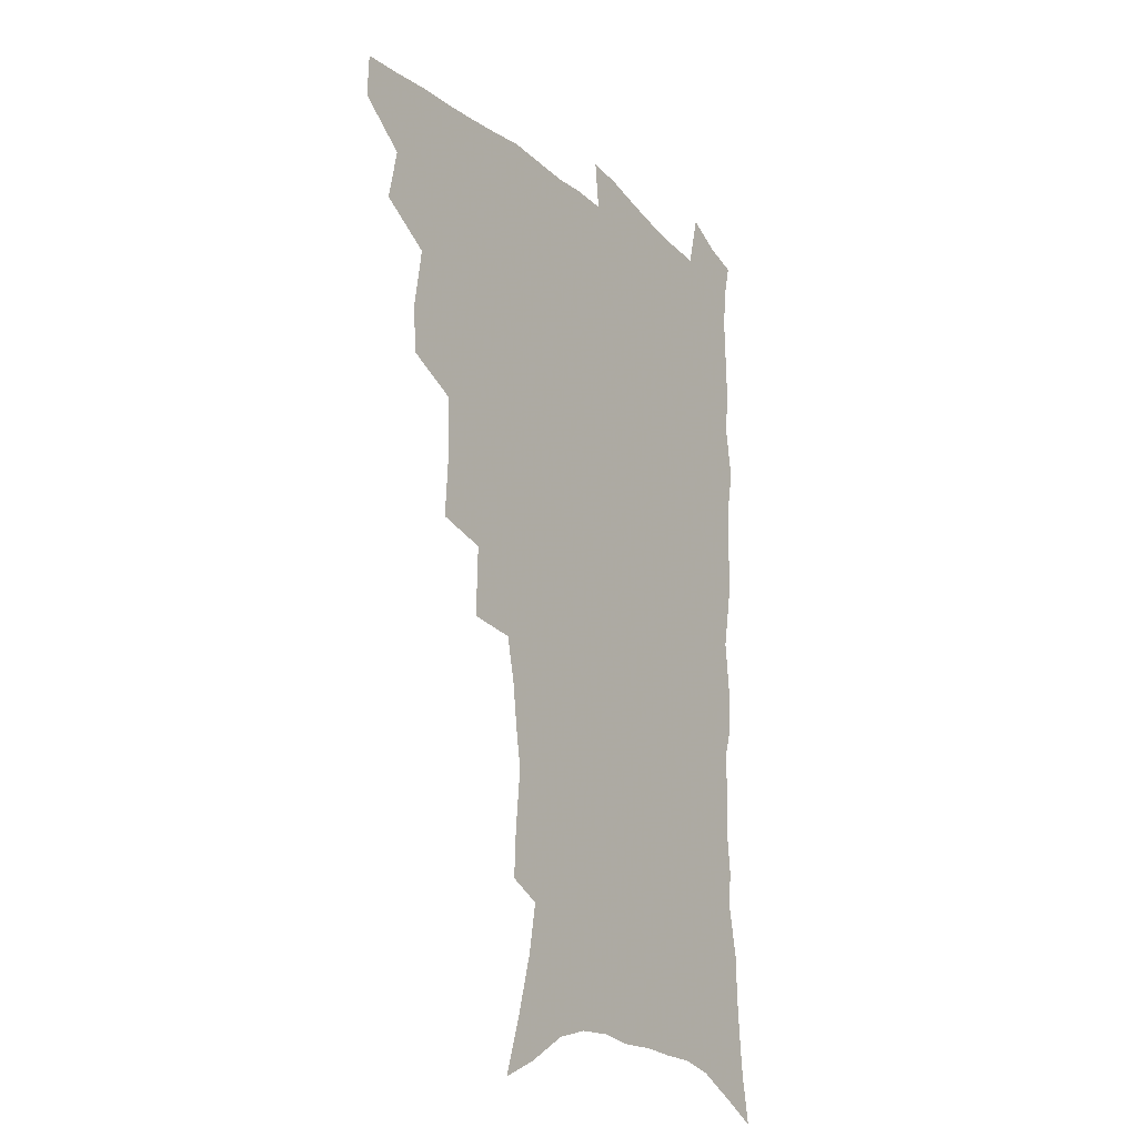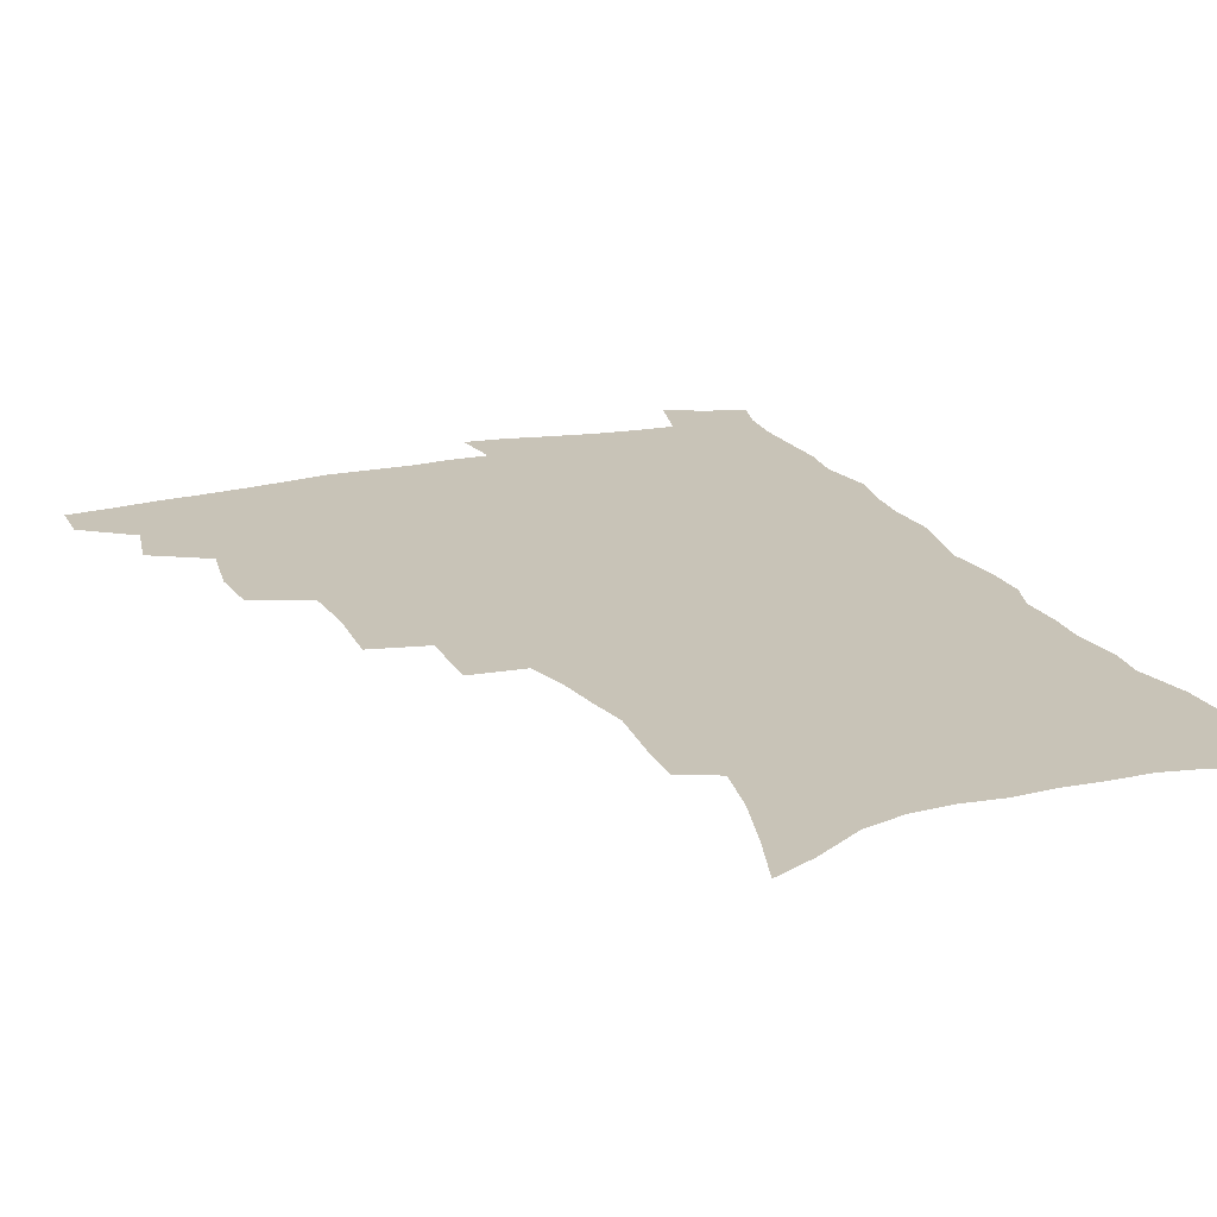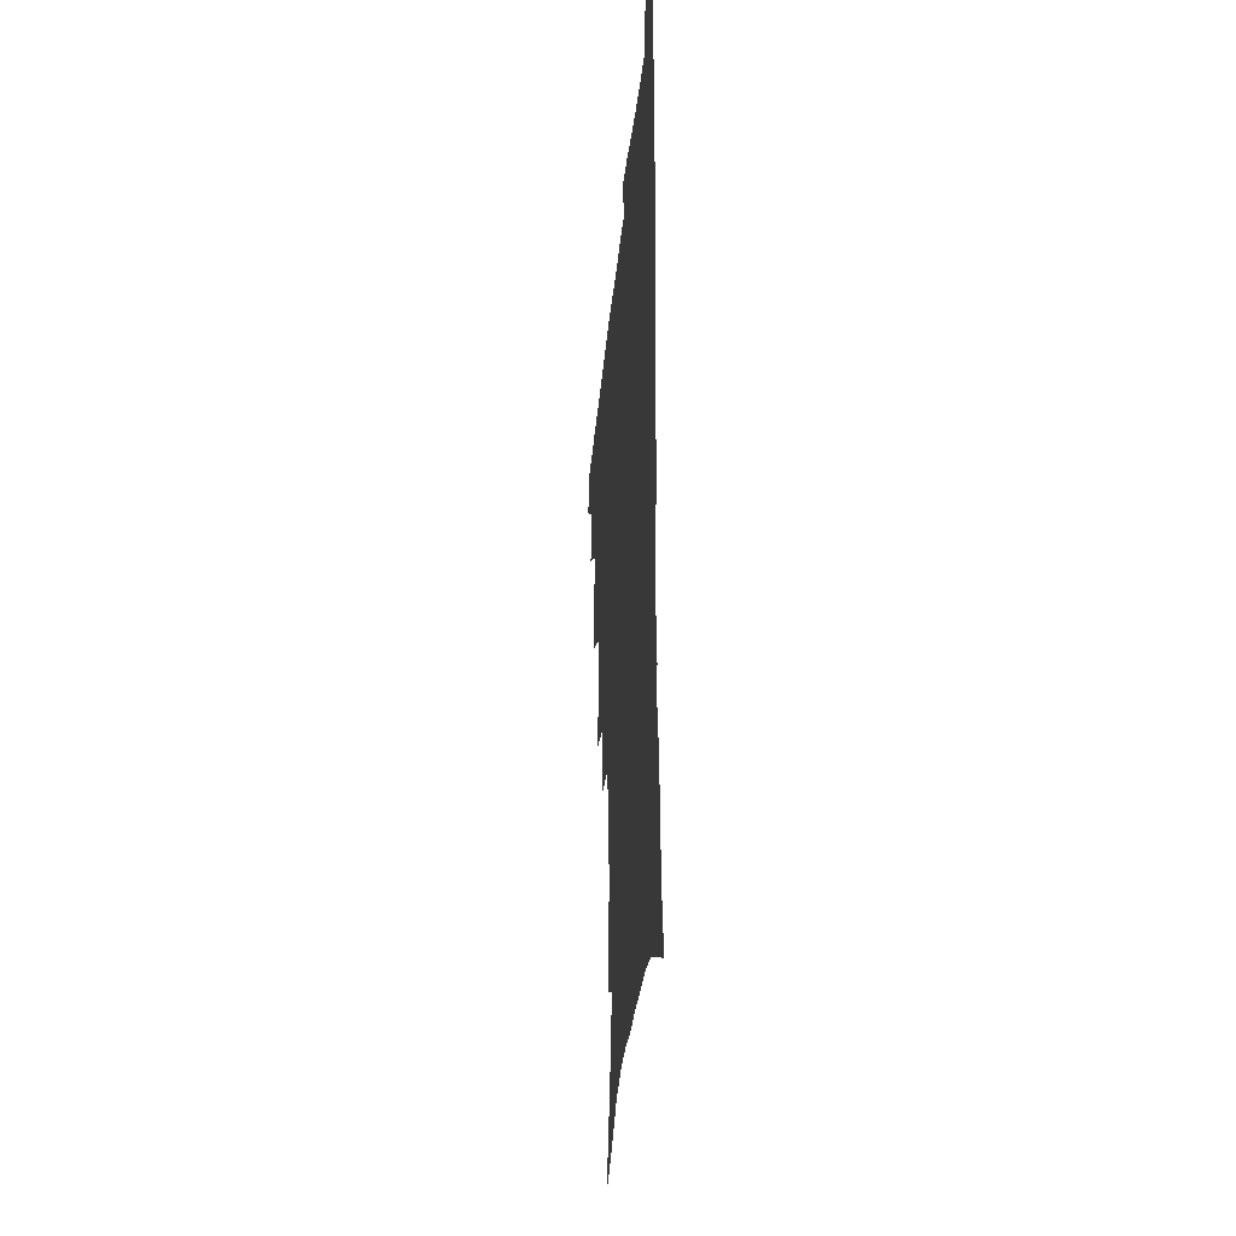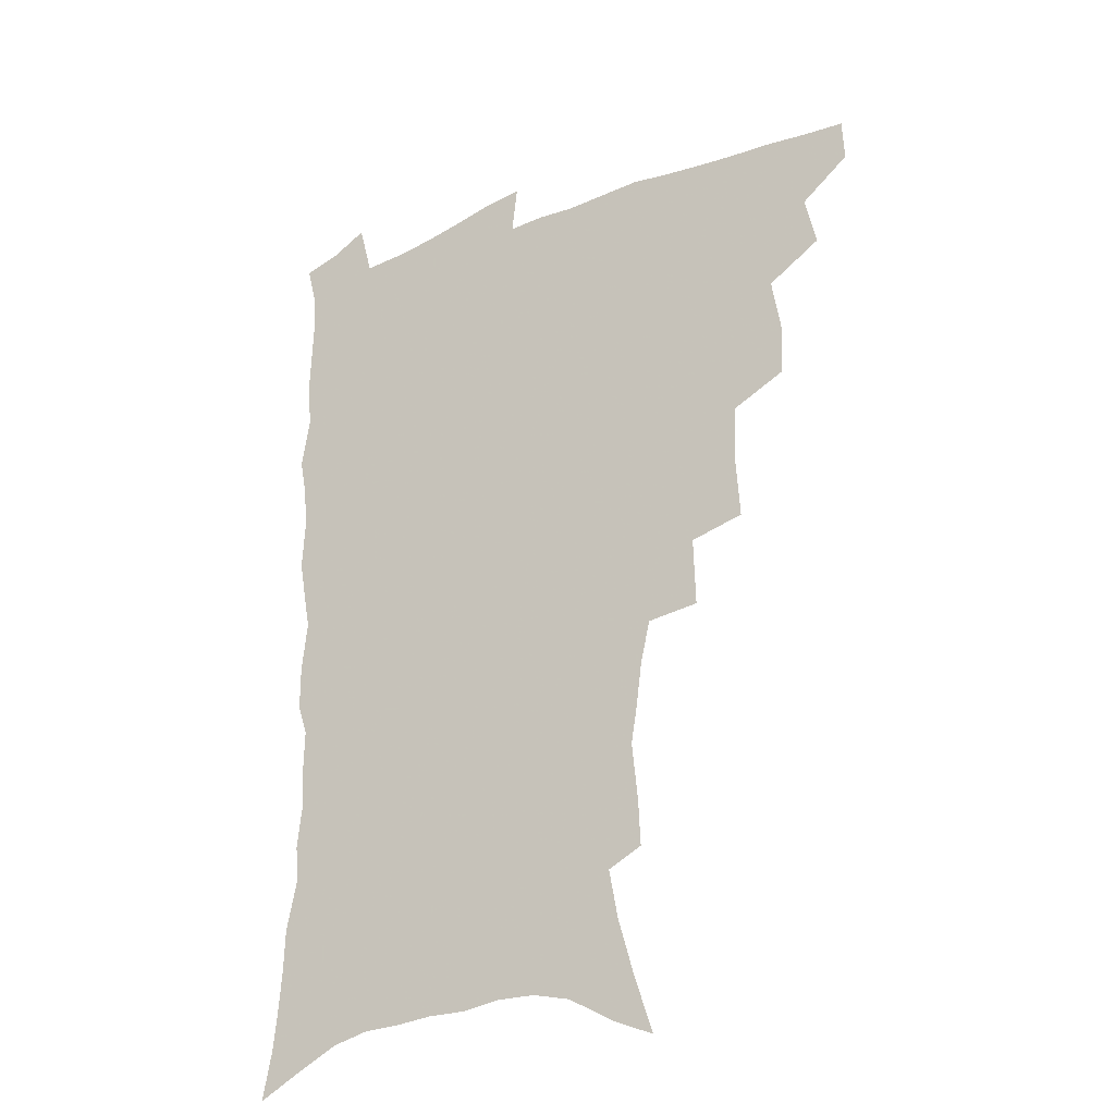
<metadata>
{"format":"obj","ext":"obj","renderer":"f3d","projection":"perspective","resolution":1024,"background":"white","views":[{"elev":-20.2,"azim":-57.2,"up":"+Y"},{"elev":19.7,"azim":-22.7,"up":"+Z"},{"elev":-33.1,"azim":84.6,"up":"+Y"},{"elev":-28.4,"azim":-147.6,"up":"+Y"}]}
</metadata>
<code>
v 465.5 489.4 0
v 466.2 505.3 0
v 479.4 456.1 0
v 483.5 475.5 0
v 483.4 491.4 0
v 482.8 506.8 0
v 496.6 404.2 0
v 495.7 422.3 0
v 499.3 444 0
v 500.3 461.7 0
v 501.1 477.8 0
v 499.5 493.1 0
v 497.8 508.7 0
v 515.9 350.1 0
v 517.5 375 0
v 516.6 394.9 0
v 518.3 416.1 0
v 517.6 432.7 0
v 518.3 449.9 0
v 519.1 465.8 0
v 517 479.8 0
v 515.5 494.3 0
v 513.4 509.7 0
v 535.2 319.7 0
v 535.9 345.5 0
v 534.9 366 0
v 534.5 385.7 0
v 534 403.6 0
v 532.7 418.7 0
v 532 434.2 0
v 533 451.6 0
v 533 466.9 0
v 531.7 481.3 0
v 530.1 495.8 0
v 528.3 511.1 0
v 559.8 233 0
v 560.6 249.7 0
v 562.8 272 0
v 560.5 285.5 0
v 558.3 302.2 0
v 554.7 317.9 0
v 552.4 336.9 0
v 550.9 355.6 0
v 549.6 373.2 0
v 549.4 391.8 0
v 548.3 406.8 0
v 547.7 422.5 0
v 548.5 439.4 0
v 547.7 453.7 0
v 547.8 468.4 0
v 546 482.8 0
v 544.7 497.3 0
v 542.9 512.8 0
v 556.3 166.1 0
v 563 186.4 0
v 569.3 208.2 0
v 572.7 226.9 0
v 573.5 243.9 0
v 573.8 261.2 0
v 573.4 278.1 0
v 572.4 296.2 0
v 569.8 310.7 0
v 568.1 328.3 0
v 565.6 343.5 0
v 565 362.5 0
v 564.3 379.9 0
v 562.4 393.7 0
v 563.1 411.2 0
v 563.1 427.1 0
v 562.6 441.4 0
v 562.8 456.2 0
v 561.5 469.8 0
v 561.3 483.6 0
v 559.6 498 0
v 557.2 515 0
v 571.4 173 0
v 576.3 191.5 0
v 584.7 218.7 0
v 586 236.4 0
v 586.4 253.5 0
v 585.1 266.9 0
v 584.7 284.4 0
v 584.2 304.2 0
v 582.7 319.7 0
v 580.7 334.4 0
v 579.6 351.5 0
v 578 366.3 0
v 578 384.6 0
v 577.6 399.7 0
v 576.4 413.1 0
v 576.9 429.6 0
v 576.7 443.6 0
v 576.3 457.1 0
v 575.6 470.5 0
v 575.4 484.2 0
v 573.9 498.9 0
v 572.3 514.6 0
v 589.1 183.6 0
v 595.2 206.9 0
v 596.8 223.6 0
v 597.6 240.8 0
v 597.7 258.5 0
v 597.1 274.4 0
v 596.4 290.7 0
v 595.1 305.4 0
v 594.5 325.8 0
v 592.8 337.6 0
v 592 355 0
v 591.1 370.3 0
v 590.5 385.2 0
v 590.6 402 0
v 590 415.6 0
v 589.9 429.9 0
v 590 444.4 0
v 589.7 457.7 0
v 589.6 471.2 0
v 589.2 484.9 0
v 588.1 499.4 0
v 587.3 514.1 0
v 603.5 187.5 0
v 607.5 209.1 0
v 609.1 228.4 0
v 609.2 245 0
v 608.7 259.6 0
v 607.8 273.9 0
v 607.6 293.8 0
v 607 311.3 0
v 605.9 325.5 0
v 604.9 341 0
v 604.4 358.2 0
v 603.8 373.2 0
v 603.3 387.4 0
v 603.2 402.9 0
v 603.4 417.8 0
v 603.3 431.4 0
v 603.3 445.1 0
v 603.4 458.2 0
v 603.5 471.6 0
v 603.5 485 0
v 603 498.8 0
v 601.4 515.3 0
v 617.8 188.3 0
v 620.1 211.5 0
v 620.6 229.4 0
v 620.6 246.4 0
v 620.4 264.8 0
v 619.7 281.4 0
v 619 293.6 0
v 618.2 314.4 0
v 617.5 327.4 0
v 616.9 344.1 0
v 616.4 358.8 0
v 616.1 373.2 0
v 615.9 389.5 0
v 615.9 404.2 0
v 615.9 418.4 0
v 616.1 431.8 0
v 616.2 444.8 0
v 616.6 458.3 0
v 617.4 472 0
v 617.5 484.8 0
v 617 498.7 0
v 615.7 515 0
v 613.6 533.5 0
v 632.2 186.6 0
v 632.5 210.7 0
v 632.4 233.2 0
v 632.2 247.9 0
v 631.6 265.8 0
v 631.1 280.1 0
v 630.3 297.3 0
v 629.7 312.8 0
v 629.1 328.6 0
v 628.5 345.2 0
v 628.5 358.1 0
v 628.3 374.1 0
v 628.2 389.1 0
v 628.2 403.7 0
v 628.3 417.8 0
v 628.9 433.3 0
v 629.3 445.4 0
v 629.8 458.2 0
v 630.4 471.7 0
v 630.7 484.7 0
v 630.8 498.3 0
v 630.1 514.1 0
v 628.2 531.9 0
v 646.8 187.3 0
v 645.1 212 0
v 644.9 228.4 0
v 643.9 246.1 0
v 642.8 265.1 0
v 642.3 280.6 0
v 641.5 297.8 0
v 640.9 313.8 0
v 641 326.8 0
v 640.4 343.3 0
v 640.2 358.9 0
v 640.5 373.1 0
v 640.5 388 0
v 640.7 402.6 0
v 640.7 418.4 0
v 641.5 431.5 0
v 642.1 444.4 0
v 642.8 457.7 0
v 643.3 471.4 0
v 644 484.3 0
v 644.6 497.6 0
v 645.8 510.6 0
v 643.6 528.6 0
v 661.2 186.4 0
v 658.4 208.5 0
v 656.5 229.1 0
v 655.9 243.9 0
v 654.1 264 0
v 654.2 277.7 0
v 652.6 297.1 0
v 652.4 311.8 0
v 652.6 325.8 0
v 652.2 341.8 0
v 652.1 357.2 0
v 653.1 370.3 0
v 653 385.7 0
v 653.9 399.1 0
v 653.3 416 0
v 654.1 429.7 0
v 655.3 442.4 0
v 655.7 456.9 0
v 656.2 470.5 0
v 657.3 483.5 0
v 658.2 496.8 0
v 658.9 510.3 0
v 658.9 525.7 0
v 674.8 186.4 0
v 671.5 206.3 0
v 669.2 225.4 0
v 667.8 242.3 0
v 666.8 258.9 0
v 665.7 276 0
v 664.4 293.5 0
v 663.9 309.2 0
v 664.7 322.5 0
v 664.2 338.9 0
v 665.4 352.2 0
v 665.6 367.3 0
v 665.2 383.8 0
v 666.3 397.1 0
v 665.7 414.1 0
v 667.1 427.2 0
v 668 441.2 0
v 669.2 454.5 0
v 669.6 468.9 0
v 670.3 483 0
v 671.8 496 0
v 672.9 509.9 0
v 674 523.9 0
v 688.5 183.5 0
v 685.9 200.8 0
v 683 219.6 0
v 680.3 238.6 0
v 678.8 255.5 0
v 678.1 271.3 0
v 677 288.1 0
v 677.8 301.7 0
v 676.3 319.9 0
v 677.5 333.2 0
v 677.4 349.1 0
v 678.5 363 0
v 678.2 379.4 0
v 679.5 393.3 0
v 680 408.5 0
v 680.7 423.4 0
v 681.2 438.4 0
v 683 451.8 0
v 682.6 467.9 0
v 684.1 481.1 0
v 685.3 494.8 0
v 687.2 508.6 0
v 688.7 523.2 0
v 694.1 544.1 0
v 704.3 176 0
v 701 194 0
v 698.5 211.3 0
v 696.5 228.4 0
v 693 247.9 0
v 692.3 263.5 0
v 691.1 280.1 0
v 690.4 296.2 0
v 691 310.8 0
v 692 325 0
v 693.5 339 0
v 692.5 356.2 0
v 693.4 371.2 0
v 695.4 385 0
v 695.3 401.4 0
v 697.1 415.7 0
v 695.7 433.3 0
v 698.7 446.6 0
v 697.1 464.2 0
v 697.8 478.8 0
v 699.9 492.5 0
v 701.7 506.8 0
v 702.9 521.1 0
v 707.8 537 0
v 720.4 168 0
v 717 185.8 0
v 715.3 201.3 0
v 714.2 216.5 0
v 713.7 231.5 0
v 709.6 251 0
v 711 263.9 0
v 709.1 281.3 0
v 710 295.4 0
v 709.7 311.4 0
v 713.5 323.2 0
v 713.6 339.5 0
v 711.5 358.7 0
v 714.1 372.6 0
v 716.6 387.1 0
v 715.6 405.2 0
v 716.9 421.1 0
v 719.7 435.6 0
v 716.5 455.6 0
v 718.3 470.9 0
v 717.7 487.5 0
v 717.1 504.3 0
v 718.3 519 0
v 721.9 533.1 0
f 4 5 1
f 1 5 2
f 5 6 2
f 9 10 3
f 3 10 4
f 10 11 4
f 4 11 5
f 11 12 5
f 5 12 6
f 12 13 6
f 16 17 7
f 7 17 8
f 17 18 8
f 8 18 9
f 18 19 9
f 9 19 10
f 19 20 10
f 10 20 11
f 20 21 11
f 11 21 12
f 21 22 12
f 12 22 13
f 22 23 13
f 25 26 14
f 14 26 15
f 26 27 15
f 15 27 16
f 27 28 16
f 16 28 17
f 28 29 17
f 17 29 18
f 29 30 18
f 18 30 19
f 30 31 19
f 19 31 20
f 31 32 20
f 20 32 21
f 32 33 21
f 21 33 22
f 33 34 22
f 22 34 23
f 34 35 23
f 41 42 24
f 24 42 25
f 42 43 25
f 25 43 26
f 43 44 26
f 26 44 27
f 44 45 27
f 27 45 28
f 45 46 28
f 28 46 29
f 46 47 29
f 29 47 30
f 47 48 30
f 30 48 31
f 48 49 31
f 31 49 32
f 49 50 32
f 32 50 33
f 50 51 33
f 33 51 34
f 51 52 34
f 34 52 35
f 52 53 35
f 57 58 36
f 36 58 37
f 58 59 37
f 37 59 38
f 59 60 38
f 38 60 39
f 60 61 39
f 39 61 40
f 61 62 40
f 40 62 41
f 62 63 41
f 41 63 42
f 63 64 42
f 42 64 43
f 64 65 43
f 43 65 44
f 65 66 44
f 44 66 45
f 66 67 45
f 45 67 46
f 67 68 46
f 46 68 47
f 68 69 47
f 47 69 48
f 69 70 48
f 48 70 49
f 70 71 49
f 49 71 50
f 71 72 50
f 50 72 51
f 72 73 51
f 51 73 52
f 73 74 52
f 52 74 53
f 74 75 53
f 54 76 55
f 76 77 55
f 55 77 56
f 77 78 56
f 56 78 57
f 78 79 57
f 57 79 58
f 79 80 58
f 58 80 59
f 80 81 59
f 59 81 60
f 81 82 60
f 60 82 61
f 82 83 61
f 61 83 62
f 83 84 62
f 62 84 63
f 84 85 63
f 63 85 64
f 85 86 64
f 64 86 65
f 86 87 65
f 65 87 66
f 87 88 66
f 66 88 67
f 88 89 67
f 67 89 68
f 89 90 68
f 68 90 69
f 90 91 69
f 69 91 70
f 91 92 70
f 70 92 71
f 92 93 71
f 71 93 72
f 93 94 72
f 72 94 73
f 94 95 73
f 73 95 74
f 95 96 74
f 74 96 75
f 96 97 75
f 76 98 77
f 98 99 77
f 77 99 78
f 99 100 78
f 78 100 79
f 100 101 79
f 79 101 80
f 101 102 80
f 80 102 81
f 102 103 81
f 81 103 82
f 103 104 82
f 82 104 83
f 104 105 83
f 83 105 84
f 105 106 84
f 84 106 85
f 106 107 85
f 85 107 86
f 107 108 86
f 86 108 87
f 108 109 87
f 87 109 88
f 109 110 88
f 88 110 89
f 110 111 89
f 89 111 90
f 111 112 90
f 90 112 91
f 112 113 91
f 91 113 92
f 113 114 92
f 92 114 93
f 114 115 93
f 93 115 94
f 115 116 94
f 94 116 95
f 116 117 95
f 95 117 96
f 117 118 96
f 96 118 97
f 118 119 97
f 98 120 99
f 120 121 99
f 99 121 100
f 121 122 100
f 100 122 101
f 122 123 101
f 101 123 102
f 123 124 102
f 102 124 103
f 124 125 103
f 103 125 104
f 125 126 104
f 104 126 105
f 126 127 105
f 105 127 106
f 127 128 106
f 106 128 107
f 128 129 107
f 107 129 108
f 129 130 108
f 108 130 109
f 130 131 109
f 109 131 110
f 131 132 110
f 110 132 111
f 132 133 111
f 111 133 112
f 133 134 112
f 112 134 113
f 134 135 113
f 113 135 114
f 135 136 114
f 114 136 115
f 136 137 115
f 115 137 116
f 137 138 116
f 116 138 117
f 138 139 117
f 117 139 118
f 139 140 118
f 118 140 119
f 140 141 119
f 120 142 121
f 142 143 121
f 121 143 122
f 143 144 122
f 122 144 123
f 144 145 123
f 123 145 124
f 145 146 124
f 124 146 125
f 146 147 125
f 125 147 126
f 147 148 126
f 126 148 127
f 148 149 127
f 127 149 128
f 149 150 128
f 128 150 129
f 150 151 129
f 129 151 130
f 151 152 130
f 130 152 131
f 152 153 131
f 131 153 132
f 153 154 132
f 132 154 133
f 154 155 133
f 133 155 134
f 155 156 134
f 134 156 135
f 156 157 135
f 135 157 136
f 157 158 136
f 136 158 137
f 158 159 137
f 137 159 138
f 159 160 138
f 138 160 139
f 160 161 139
f 139 161 140
f 161 162 140
f 140 162 141
f 162 163 141
f 142 165 143
f 165 166 143
f 143 166 144
f 166 167 144
f 144 167 145
f 167 168 145
f 145 168 146
f 168 169 146
f 146 169 147
f 169 170 147
f 147 170 148
f 170 171 148
f 148 171 149
f 171 172 149
f 149 172 150
f 172 173 150
f 150 173 151
f 173 174 151
f 151 174 152
f 174 175 152
f 152 175 153
f 175 176 153
f 153 176 154
f 176 177 154
f 154 177 155
f 177 178 155
f 155 178 156
f 178 179 156
f 156 179 157
f 179 180 157
f 157 180 158
f 180 181 158
f 158 181 159
f 181 182 159
f 159 182 160
f 182 183 160
f 160 183 161
f 183 184 161
f 161 184 162
f 184 185 162
f 162 185 163
f 185 186 163
f 163 186 164
f 186 187 164
f 165 188 166
f 188 189 166
f 166 189 167
f 189 190 167
f 167 190 168
f 190 191 168
f 168 191 169
f 191 192 169
f 169 192 170
f 192 193 170
f 170 193 171
f 193 194 171
f 171 194 172
f 194 195 172
f 172 195 173
f 195 196 173
f 173 196 174
f 196 197 174
f 174 197 175
f 197 198 175
f 175 198 176
f 198 199 176
f 176 199 177
f 199 200 177
f 177 200 178
f 200 201 178
f 178 201 179
f 201 202 179
f 179 202 180
f 202 203 180
f 180 203 181
f 203 204 181
f 181 204 182
f 204 205 182
f 182 205 183
f 205 206 183
f 183 206 184
f 206 207 184
f 184 207 185
f 207 208 185
f 185 208 186
f 208 209 186
f 186 209 187
f 209 210 187
f 188 211 189
f 211 212 189
f 189 212 190
f 212 213 190
f 190 213 191
f 213 214 191
f 191 214 192
f 214 215 192
f 192 215 193
f 215 216 193
f 193 216 194
f 216 217 194
f 194 217 195
f 217 218 195
f 195 218 196
f 218 219 196
f 196 219 197
f 219 220 197
f 197 220 198
f 220 221 198
f 198 221 199
f 221 222 199
f 199 222 200
f 222 223 200
f 200 223 201
f 223 224 201
f 201 224 202
f 224 225 202
f 202 225 203
f 225 226 203
f 203 226 204
f 226 227 204
f 204 227 205
f 227 228 205
f 205 228 206
f 228 229 206
f 206 229 207
f 229 230 207
f 207 230 208
f 230 231 208
f 208 231 209
f 231 232 209
f 209 232 210
f 232 233 210
f 211 234 212
f 234 235 212
f 212 235 213
f 235 236 213
f 213 236 214
f 236 237 214
f 214 237 215
f 237 238 215
f 215 238 216
f 238 239 216
f 216 239 217
f 239 240 217
f 217 240 218
f 240 241 218
f 218 241 219
f 241 242 219
f 219 242 220
f 242 243 220
f 220 243 221
f 243 244 221
f 221 244 222
f 244 245 222
f 222 245 223
f 245 246 223
f 223 246 224
f 246 247 224
f 224 247 225
f 247 248 225
f 225 248 226
f 248 249 226
f 226 249 227
f 249 250 227
f 227 250 228
f 250 251 228
f 228 251 229
f 251 252 229
f 229 252 230
f 252 253 230
f 230 253 231
f 253 254 231
f 231 254 232
f 254 255 232
f 232 255 233
f 255 256 233
f 234 257 235
f 257 258 235
f 235 258 236
f 258 259 236
f 236 259 237
f 259 260 237
f 237 260 238
f 260 261 238
f 238 261 239
f 261 262 239
f 239 262 240
f 262 263 240
f 240 263 241
f 263 264 241
f 241 264 242
f 264 265 242
f 242 265 243
f 265 266 243
f 243 266 244
f 266 267 244
f 244 267 245
f 267 268 245
f 245 268 246
f 268 269 246
f 246 269 247
f 269 270 247
f 247 270 248
f 270 271 248
f 248 271 249
f 271 272 249
f 249 272 250
f 272 273 250
f 250 273 251
f 273 274 251
f 251 274 252
f 274 275 252
f 252 275 253
f 275 276 253
f 253 276 254
f 276 277 254
f 254 277 255
f 277 278 255
f 255 278 256
f 278 279 256
f 257 281 258
f 281 282 258
f 258 282 259
f 282 283 259
f 259 283 260
f 283 284 260
f 260 284 261
f 284 285 261
f 261 285 262
f 285 286 262
f 262 286 263
f 286 287 263
f 263 287 264
f 287 288 264
f 264 288 265
f 288 289 265
f 265 289 266
f 289 290 266
f 266 290 267
f 290 291 267
f 267 291 268
f 291 292 268
f 268 292 269
f 292 293 269
f 269 293 270
f 293 294 270
f 270 294 271
f 294 295 271
f 271 295 272
f 295 296 272
f 272 296 273
f 296 297 273
f 273 297 274
f 297 298 274
f 274 298 275
f 298 299 275
f 275 299 276
f 299 300 276
f 276 300 277
f 300 301 277
f 277 301 278
f 301 302 278
f 278 302 279
f 302 303 279
f 279 303 280
f 303 304 280
f 281 305 282
f 305 306 282
f 282 306 283
f 306 307 283
f 283 307 284
f 307 308 284
f 284 308 285
f 308 309 285
f 285 309 286
f 309 310 286
f 286 310 287
f 310 311 287
f 287 311 288
f 311 312 288
f 288 312 289
f 312 313 289
f 289 313 290
f 313 314 290
f 290 314 291
f 314 315 291
f 291 315 292
f 315 316 292
f 292 316 293
f 316 317 293
f 293 317 294
f 317 318 294
f 294 318 295
f 318 319 295
f 295 319 296
f 319 320 296
f 296 320 297
f 320 321 297
f 297 321 298
f 321 322 298
f 298 322 299
f 322 323 299
f 299 323 300
f 323 324 300
f 300 324 301
f 324 325 301
f 301 325 302
f 325 326 302
f 302 326 303
f 326 327 303
f 303 327 304
f 327 328 304

</code>
